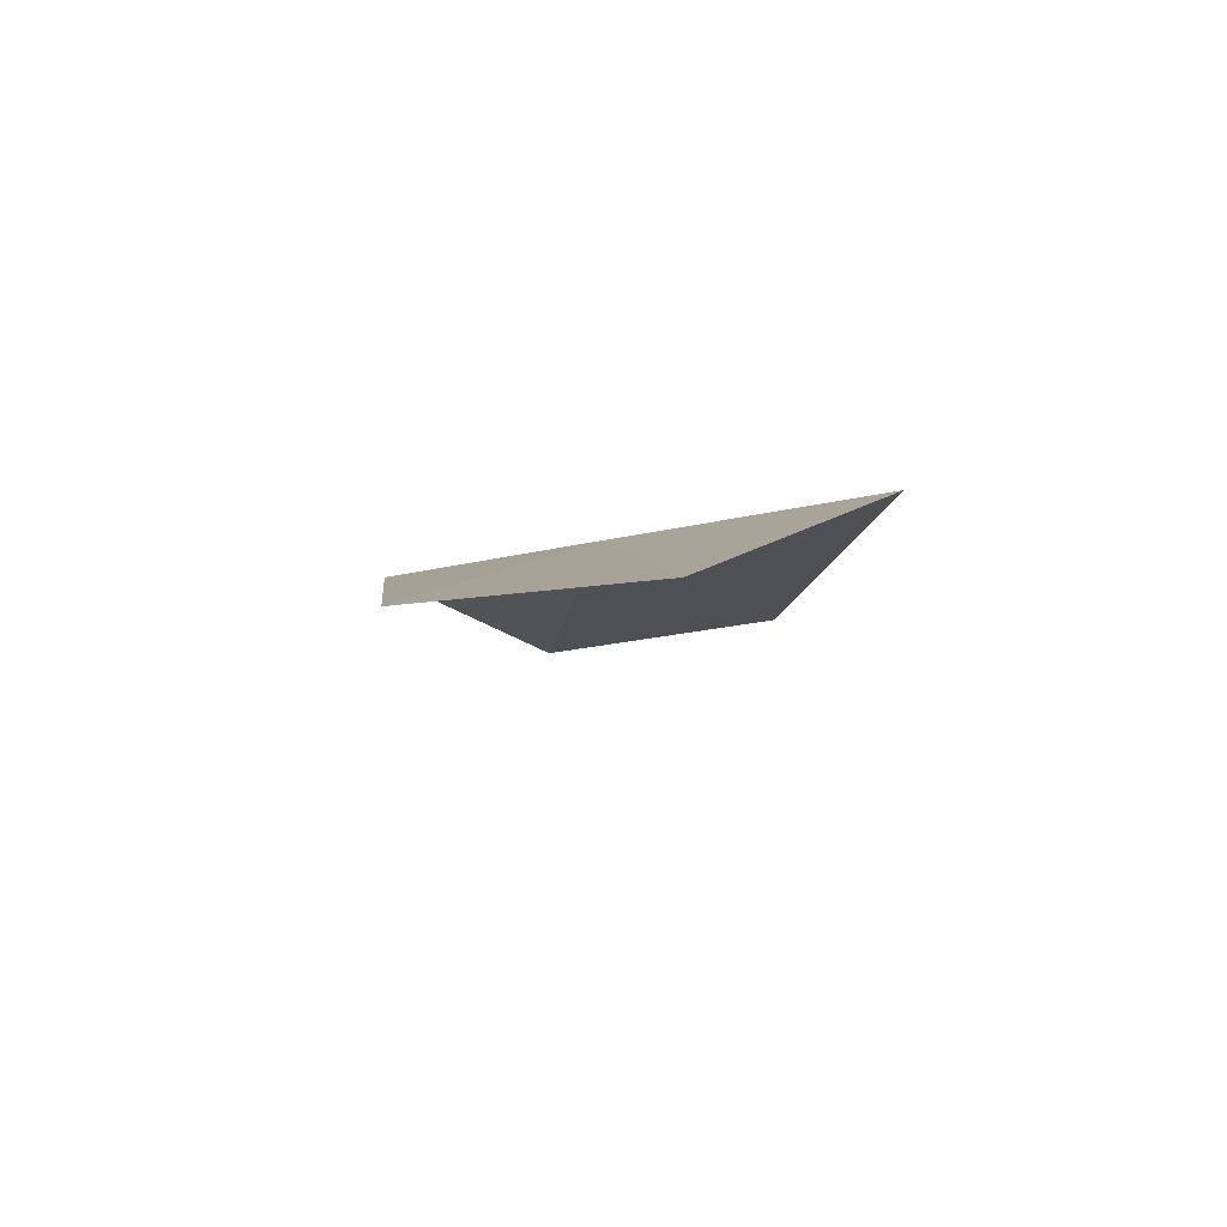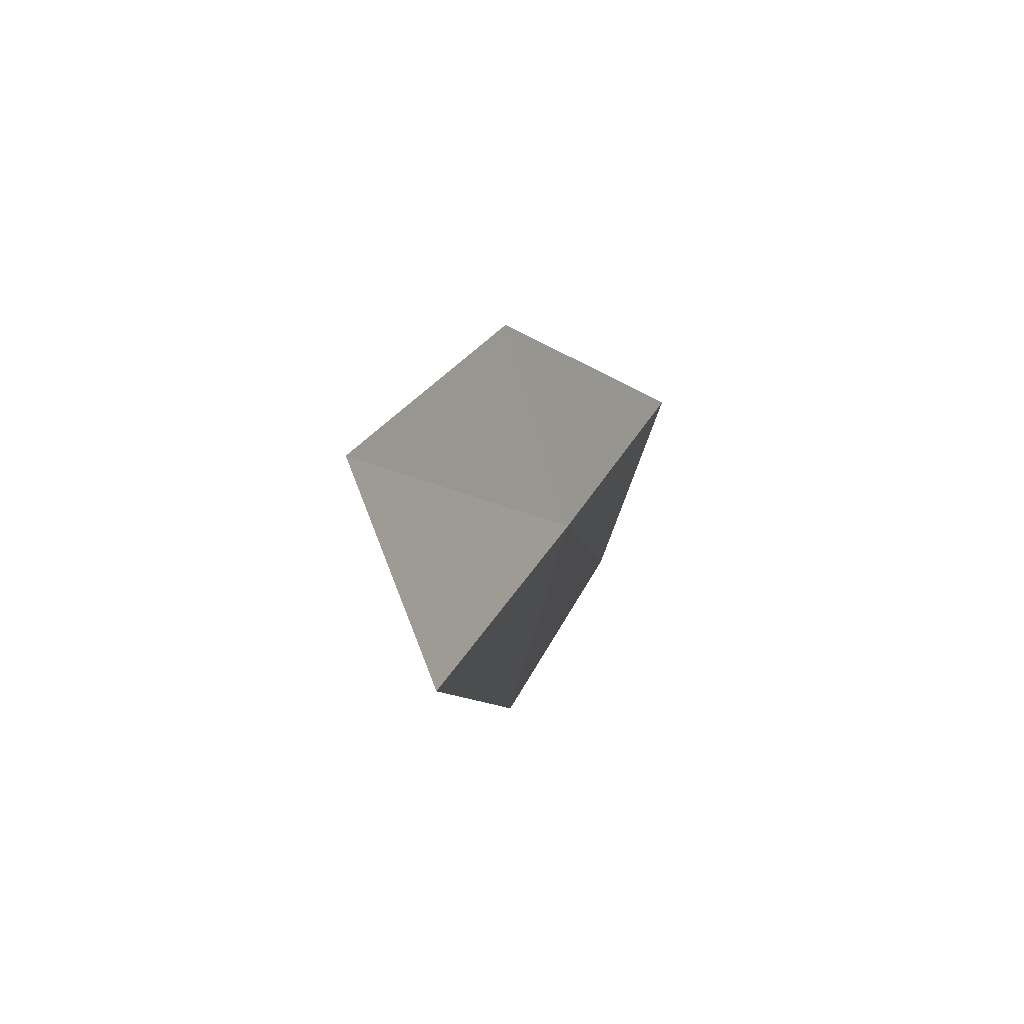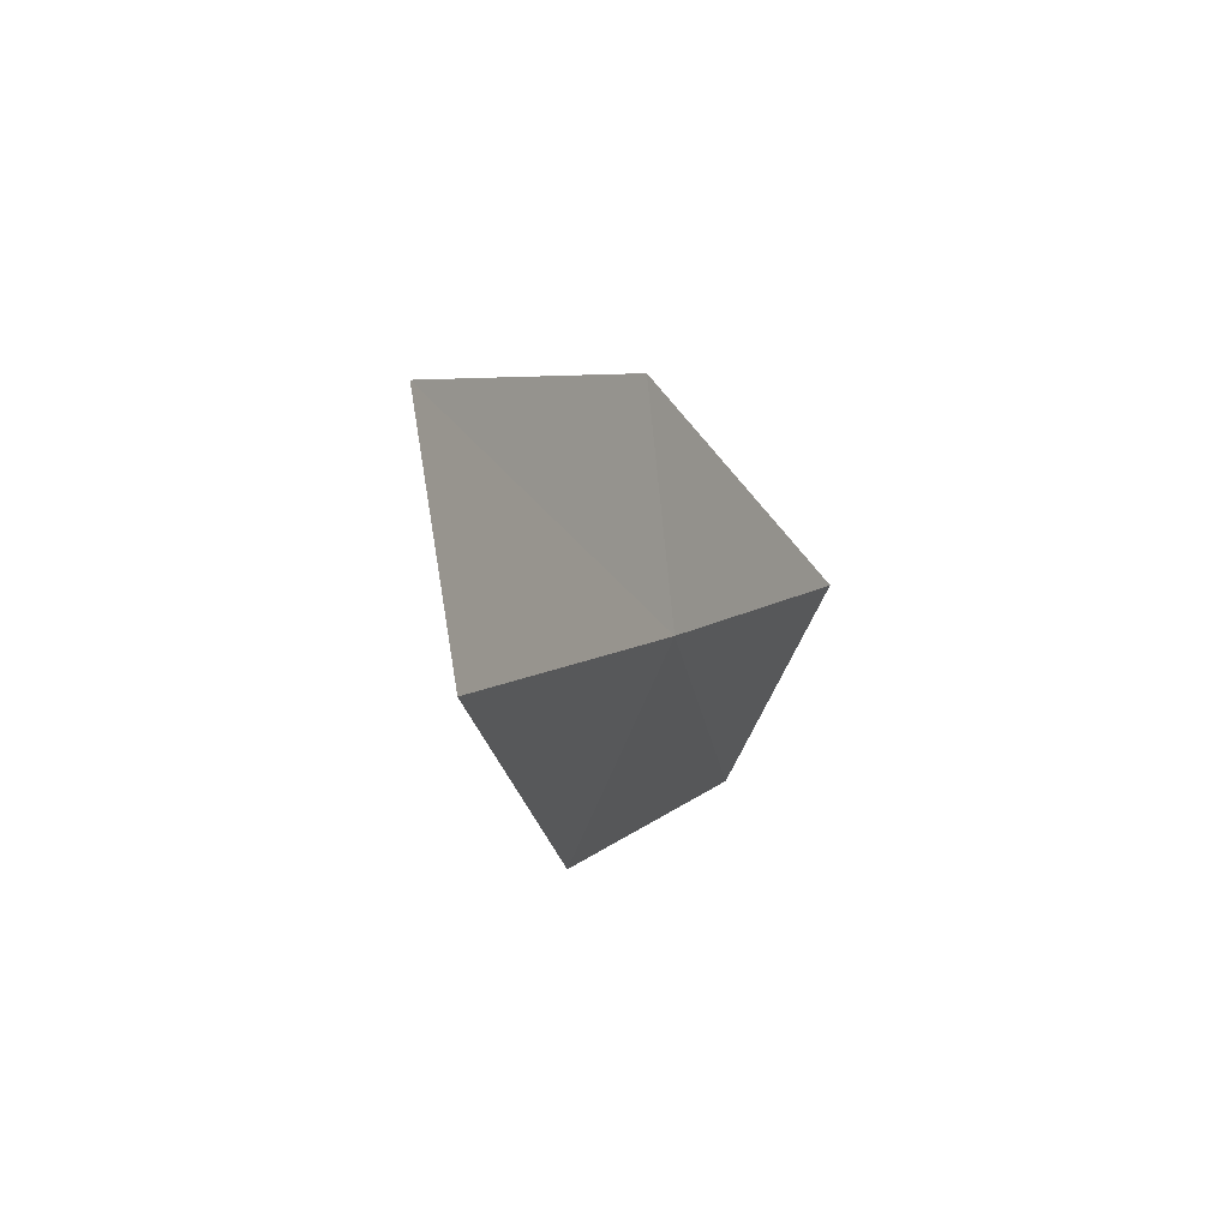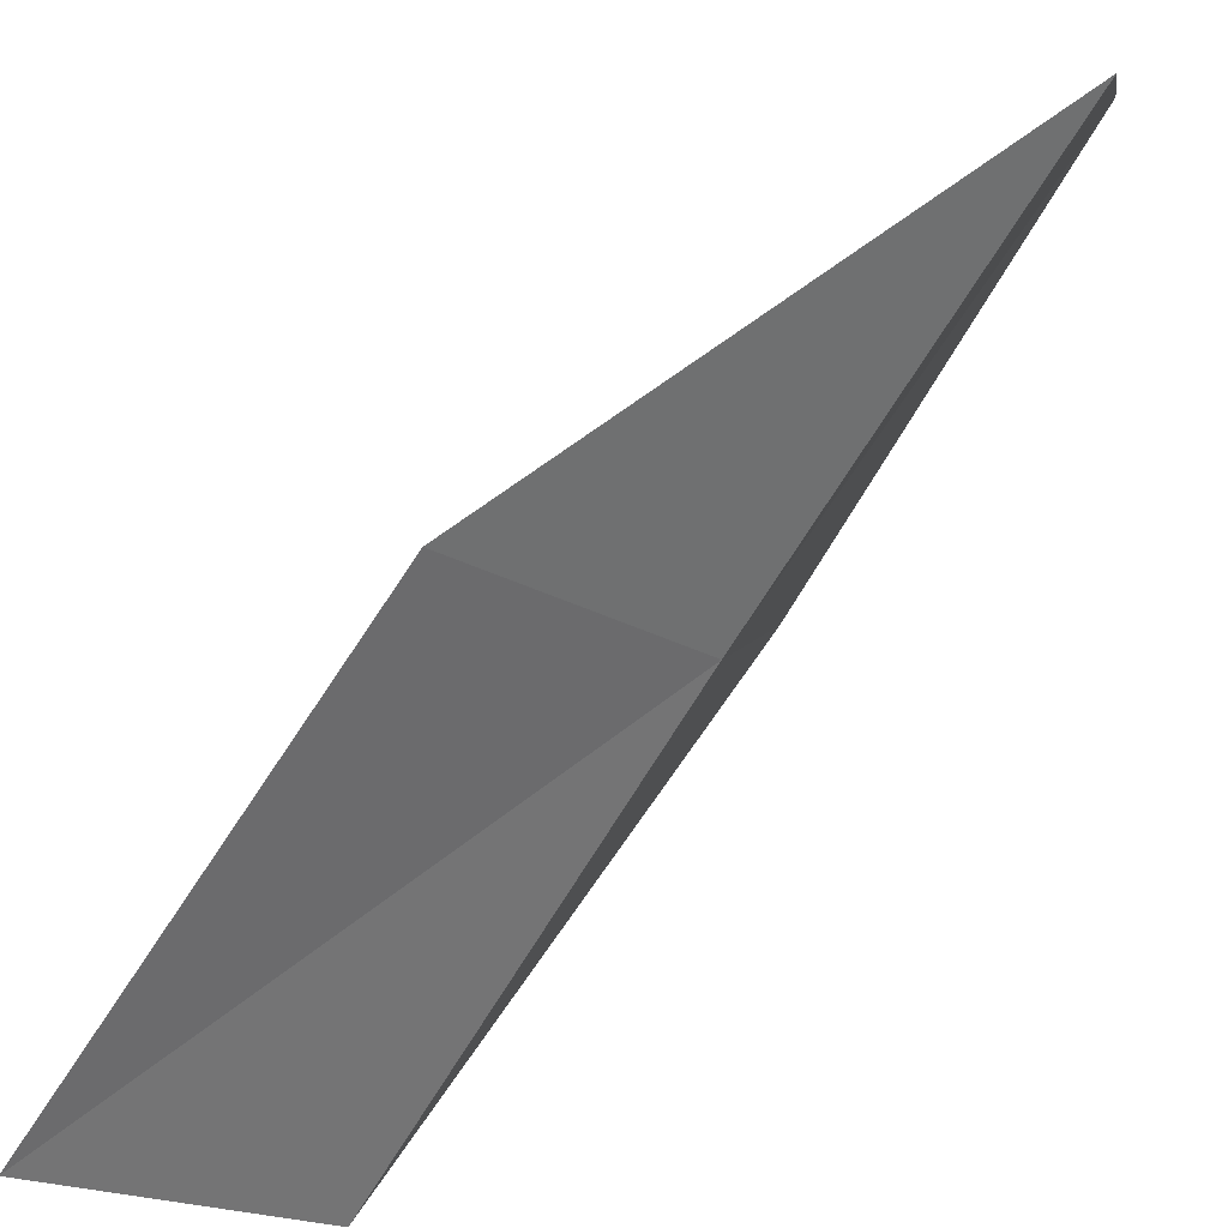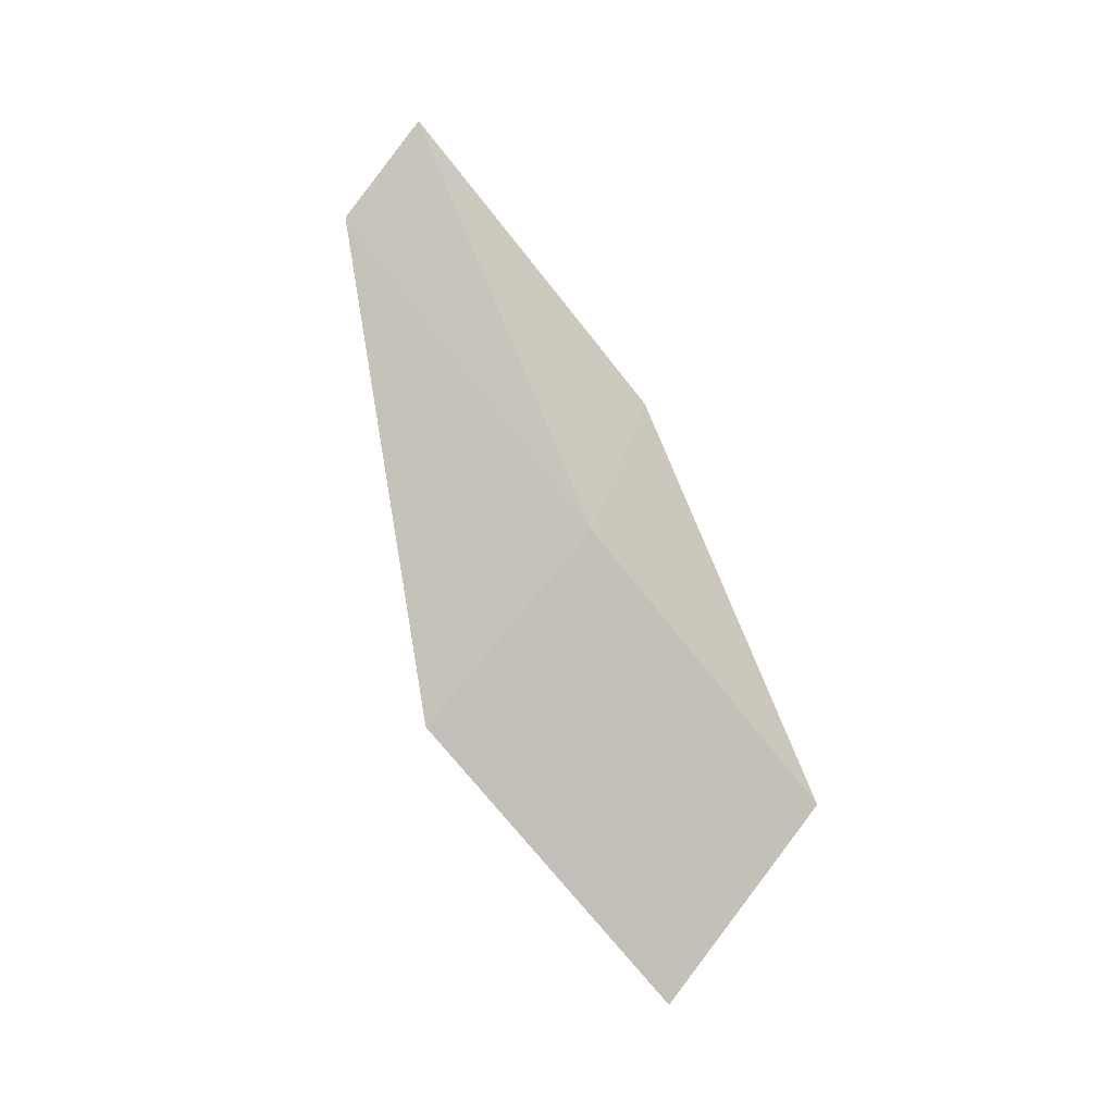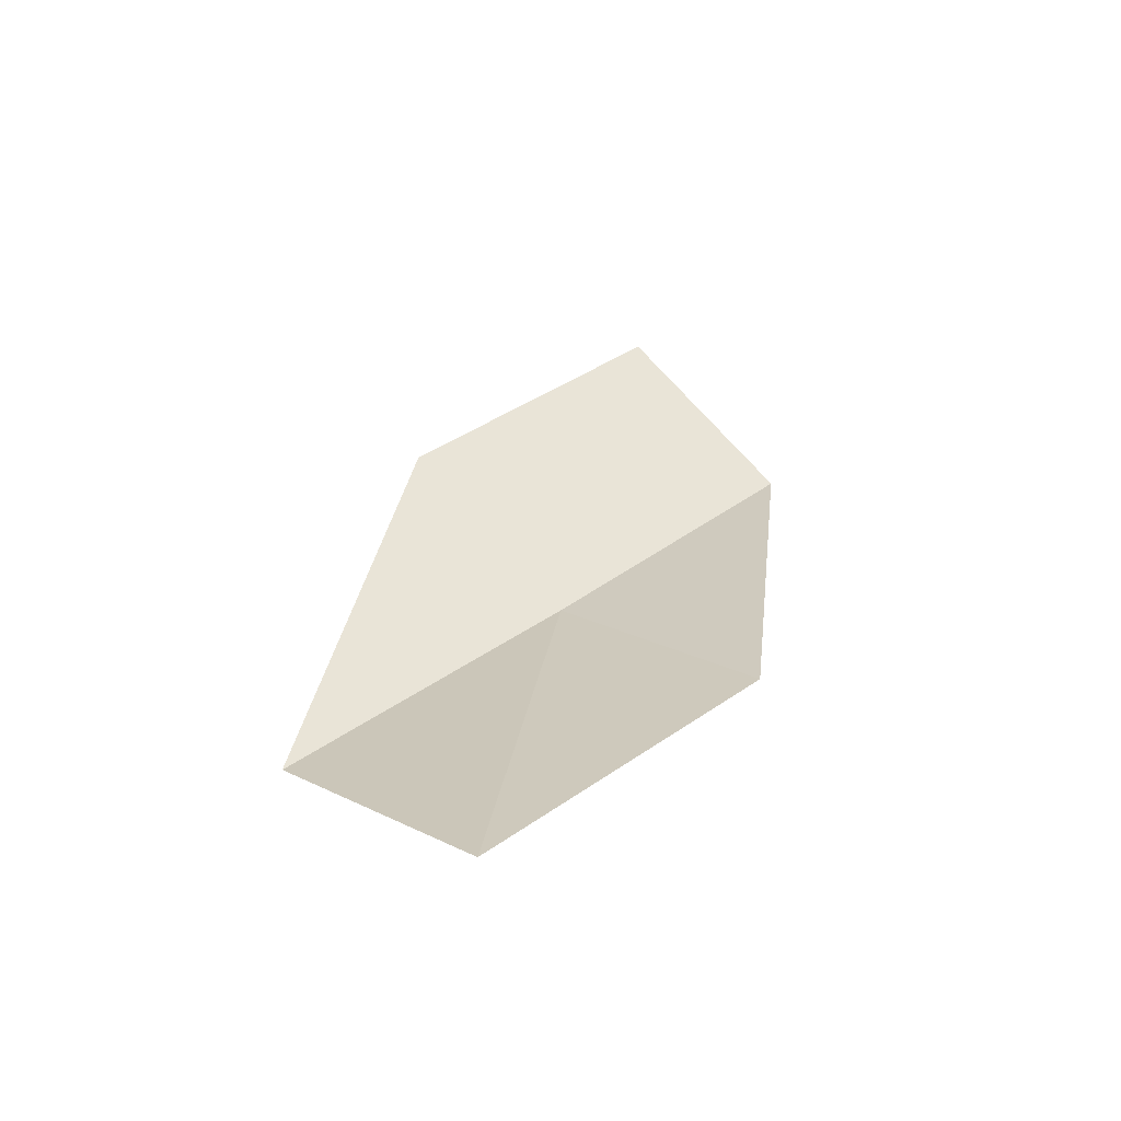
<metadata>
{"format":"obj","ext":"obj","renderer":"f3d","projection":"perspective","resolution":1024,"background":"white","views":[{"elev":-79.1,"azim":-83.5,"up":"+Z"},{"elev":77.8,"azim":-162.8,"up":"+Z"},{"elev":65.4,"azim":-150.5,"up":"+Z"},{"elev":47.4,"azim":-123.3,"up":"+Y"},{"elev":2.9,"azim":-125.4,"up":"+Z"},{"elev":-71.1,"azim":87.2,"up":"+Z"}]}
</metadata>
<code>
v -34.5 15.39 19.59
v -33.75 14.4 20.4
v -34.86 13.83 17.77
v -33.32 15.92 22.21
v -34.12 16.91 21.44
v -34.76 14.98 16.61
v -34.45 16.58 18.46
f 1 3 2
f 1 2 4
f 1 4 5
f 1 6 3
f 1 7 6
f 1 5 7

</code>
